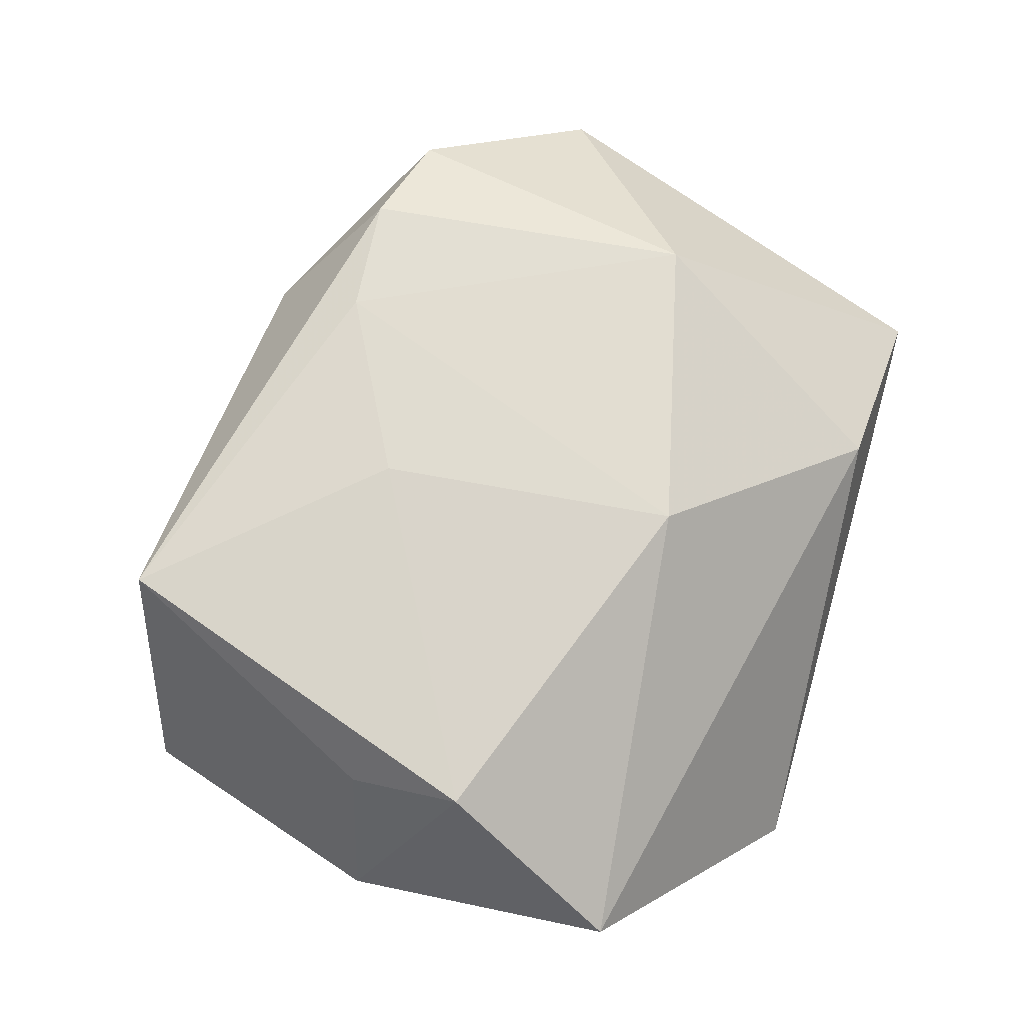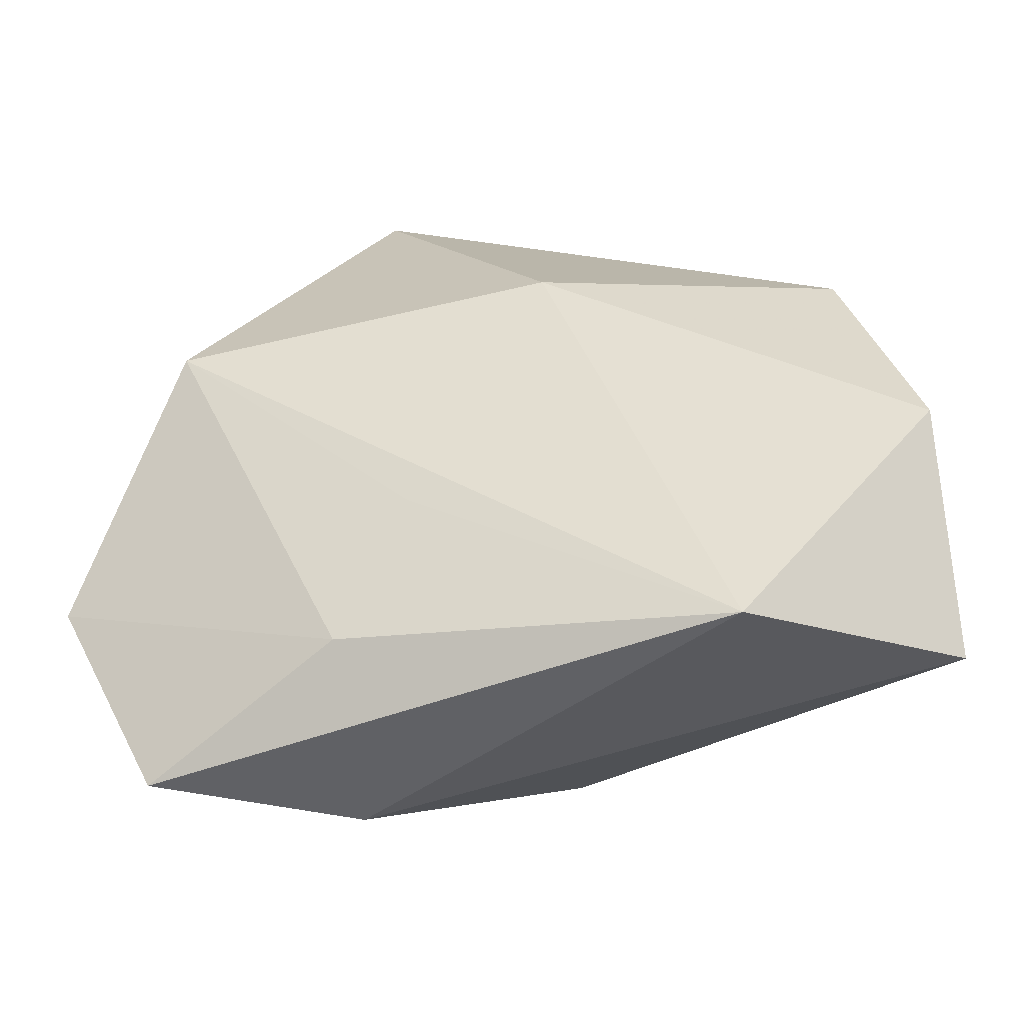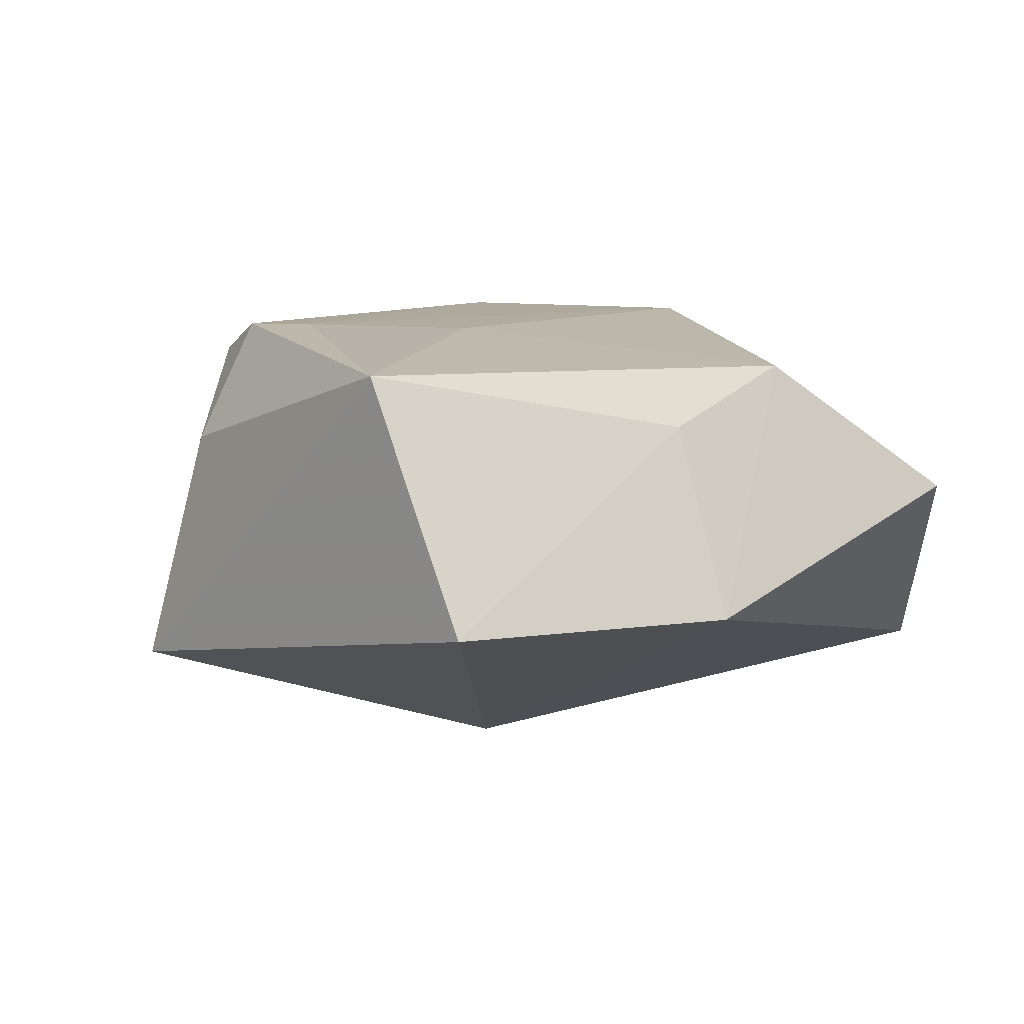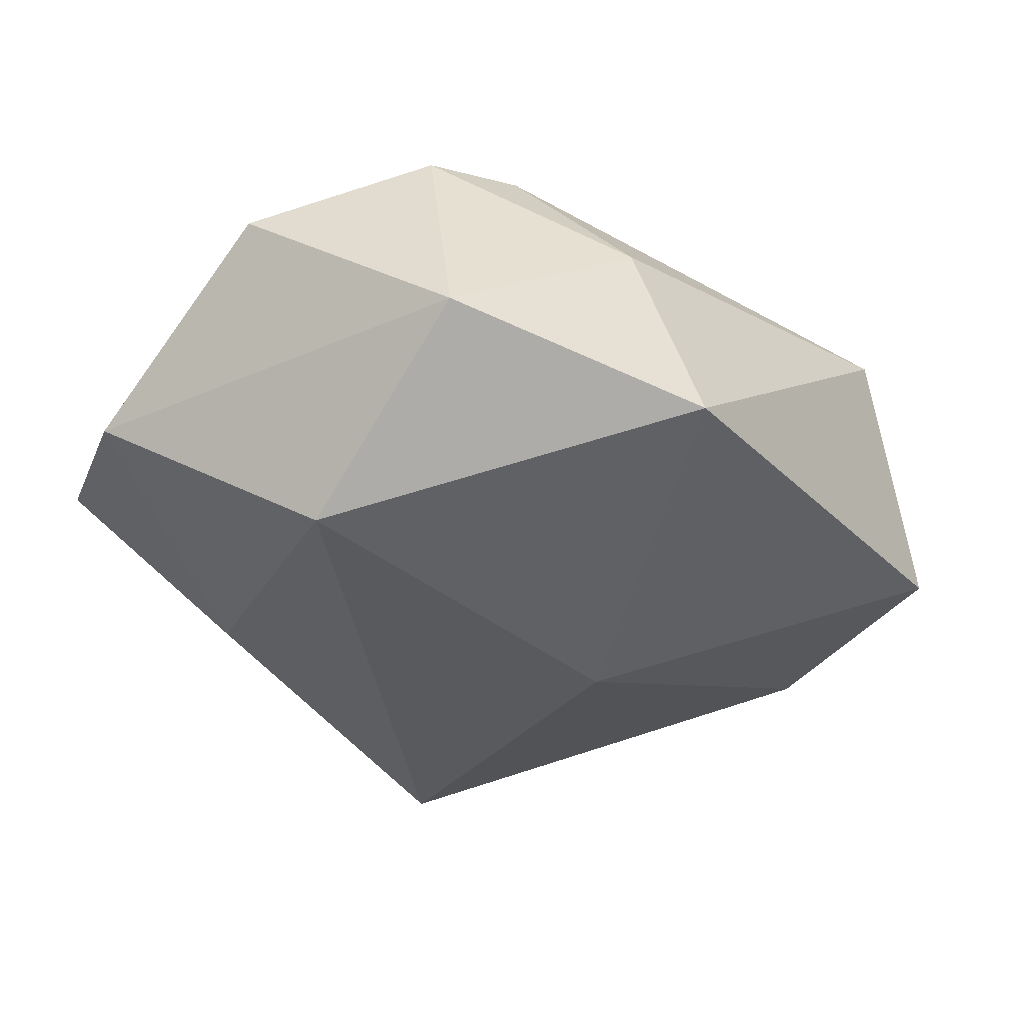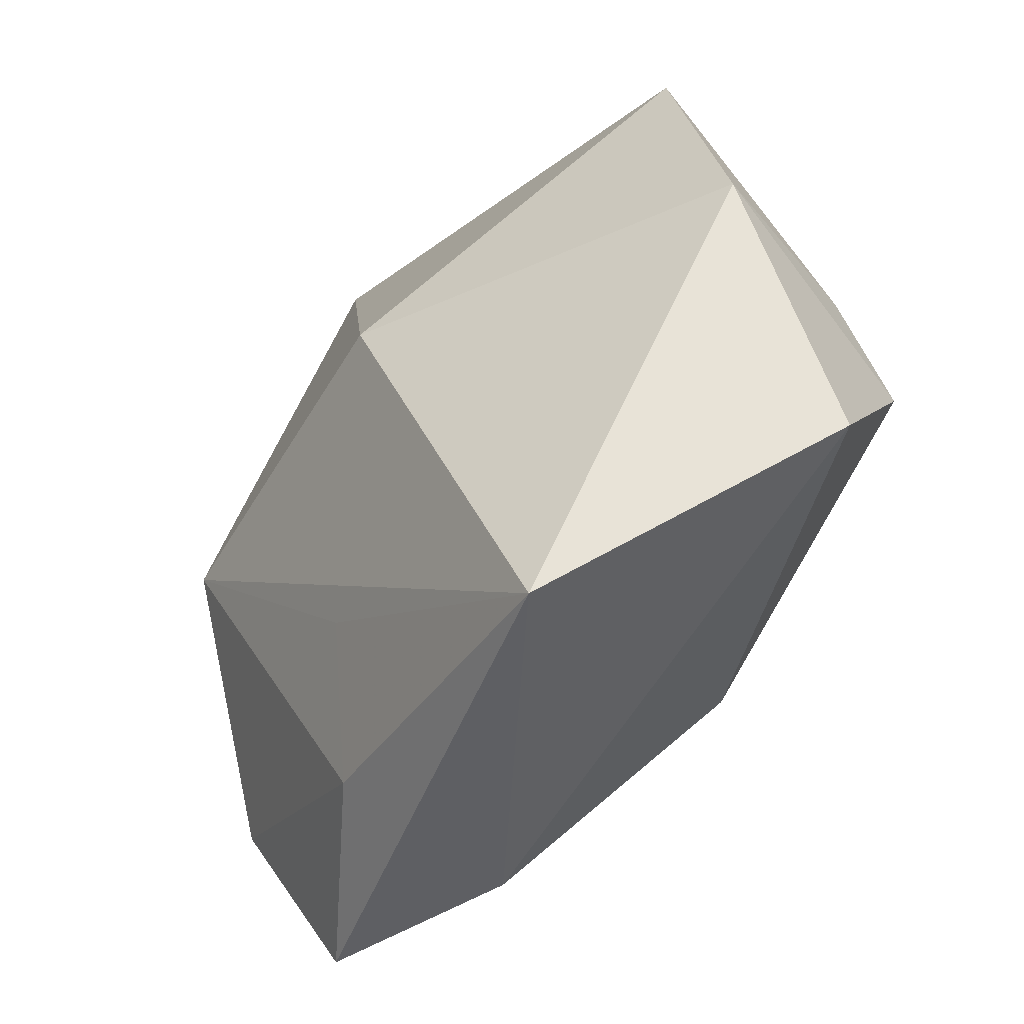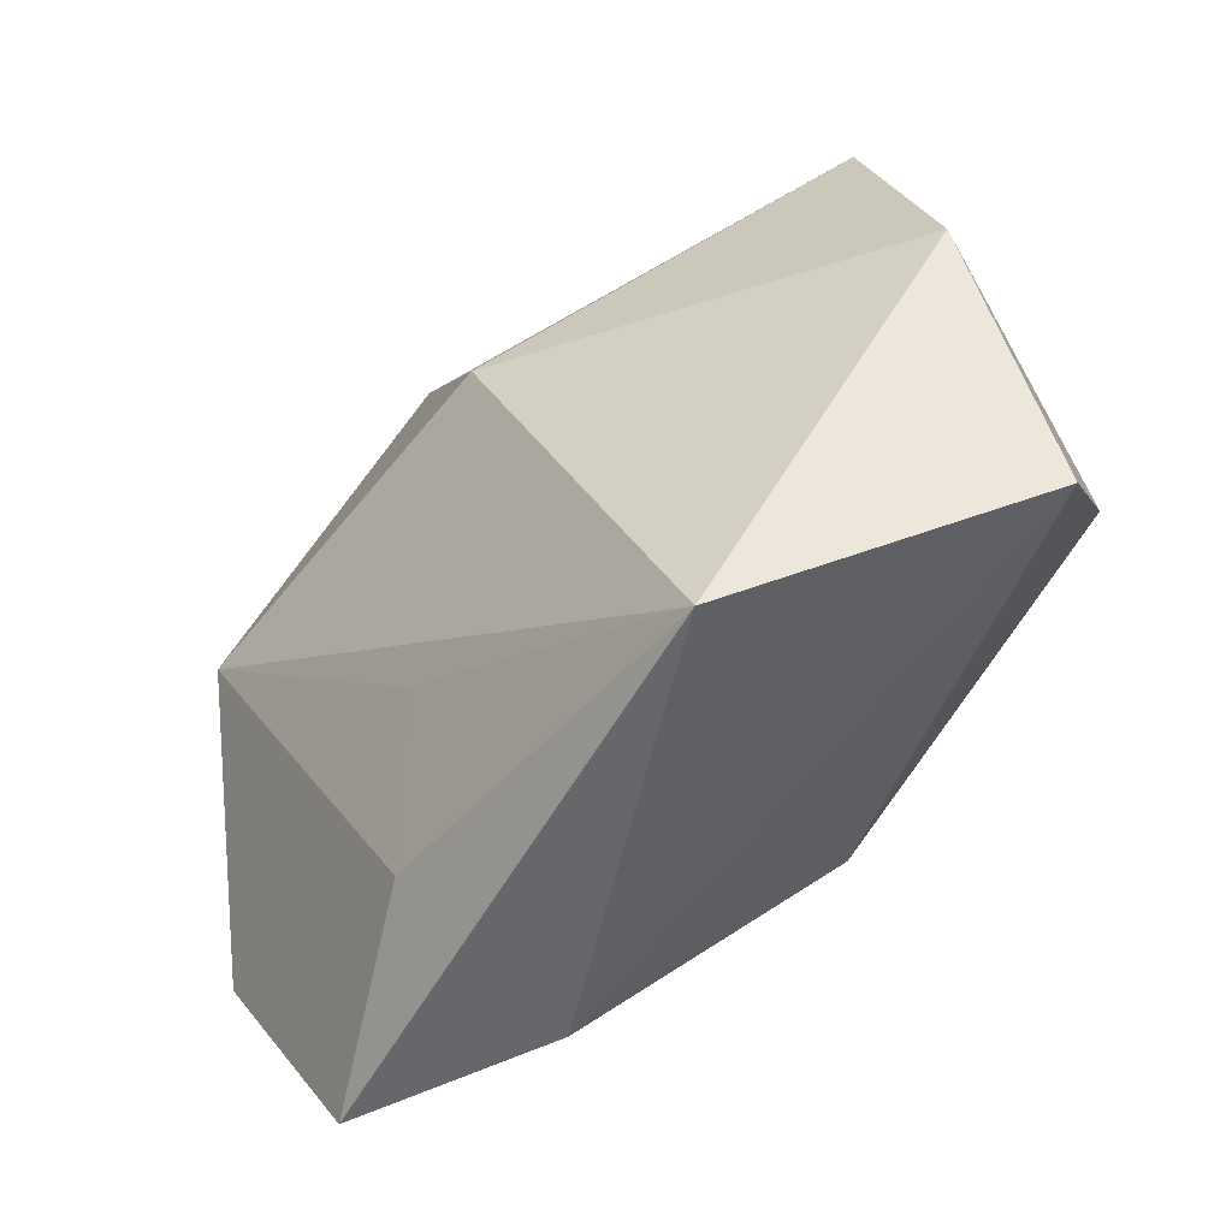
<metadata>
{"format":"obj","ext":"obj","renderer":"f3d","projection":"perspective","resolution":1024,"background":"white","views":[{"elev":67.0,"azim":-71.4,"up":"+Z"},{"elev":-55.3,"azim":-173.3,"up":"+Y"},{"elev":6.7,"azim":-121.2,"up":"+Z"},{"elev":-36.3,"azim":135.8,"up":"+Z"},{"elev":-47.8,"azim":-125.4,"up":"+Y"},{"elev":-57.8,"azim":-134.7,"up":"+Y"}]}
</metadata>
<code>
v -0.04188 0.004355 0.01205
v 0.03768 -0.0391 0.001451
v 0.009818 0.02234 0.02181
v 0.01674 -0.03407 -0.01129
v 0.04791 -0.01776 -0.005384
v -0.04221 -0.008003 0.01821
v 0.03426 0.02205 0.01819
v 0.01645 -0.03842 0.00926
v -0.008911 0.01155 0.02164
v -0.02417 -0.04262 -0.0165
v -0.005262 -0.02027 0.02354
v -0.04843 0.00283 -0.007706
v -0.006588 0.007254 -0.02665
v 0.01476 0.03451 0.008312
v 0.008709 -0.02064 -0.01824
v 0.02272 0.024 0.0216
v 0.02666 -0.01137 0.0238
v 0.01271 0.04212 -0.0169
v 0.04774 0.006605 0.01066
v 0.034 0.004739 -0.02272
v -0.0477 -0.02659 0.00467
v 0.03668 0.02845 -0.007686
v -0.0407 0.03052 -0.008679
v -0.02916 0.03432 0.01765
f 23 24 18
f 19 17 2
f 23 18 13
f 13 18 20
f 2 17 8
f 16 24 3
f 3 17 16
f 14 24 16
f 14 18 24
f 5 19 2
f 16 17 7
f 17 19 7
f 7 14 16
f 23 13 12
f 21 6 12
f 4 5 2
f 20 5 4
f 21 8 11
f 11 6 21
f 11 8 17
f 17 3 11
f 14 7 22
f 18 14 22
f 22 7 19
f 20 18 22
f 22 5 20
f 19 5 22
f 23 12 1
f 1 12 6
f 1 24 23
f 1 6 24
f 10 13 20
f 10 12 13
f 21 12 10
f 10 8 21
f 10 4 2
f 2 8 10
f 24 6 9
f 6 11 9
f 9 3 24
f 9 11 3
f 20 4 15
f 15 10 20
f 4 10 15

</code>
